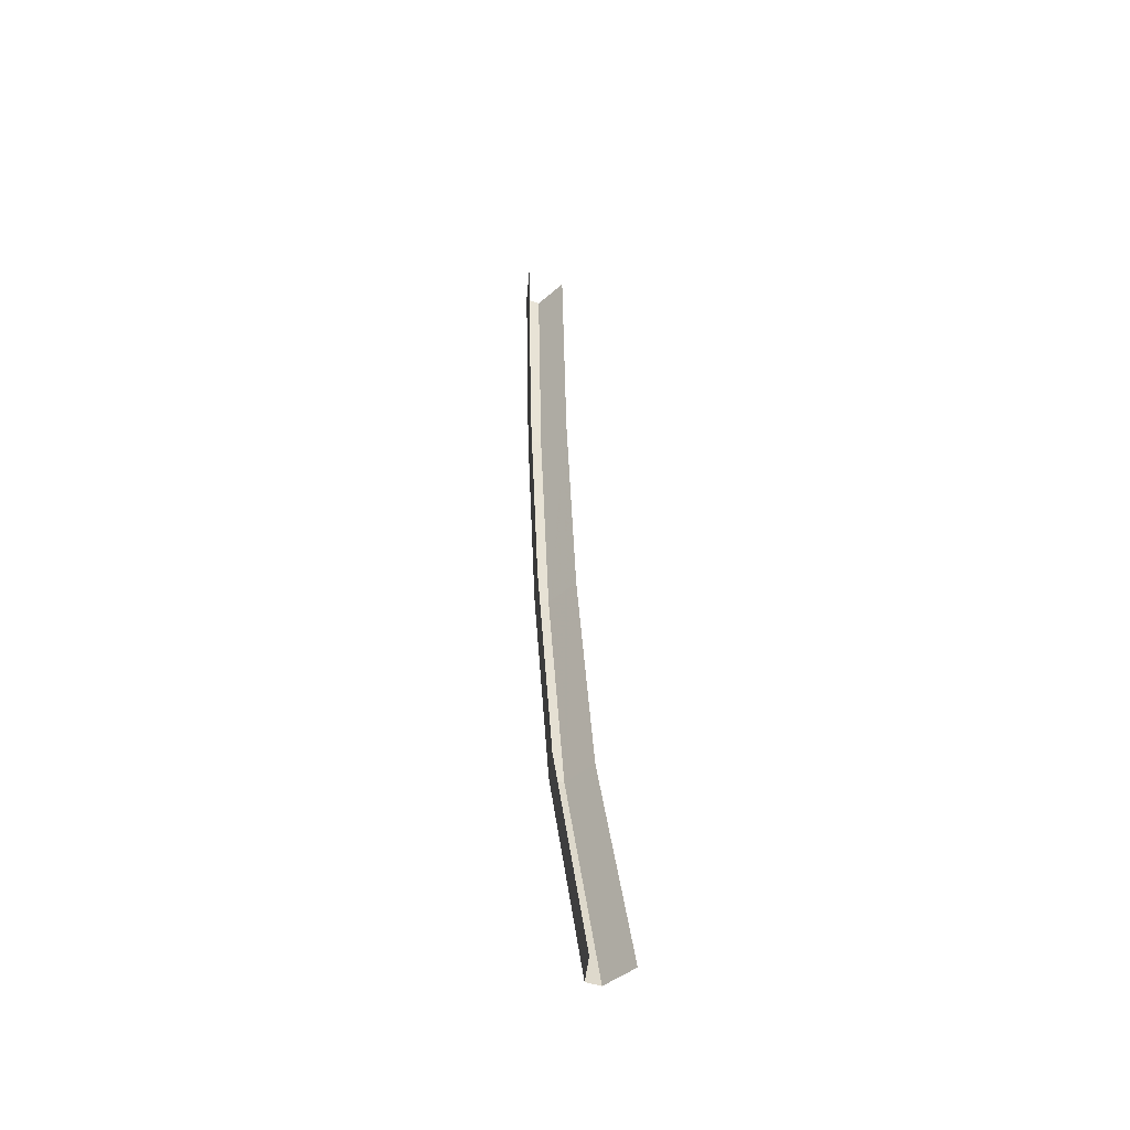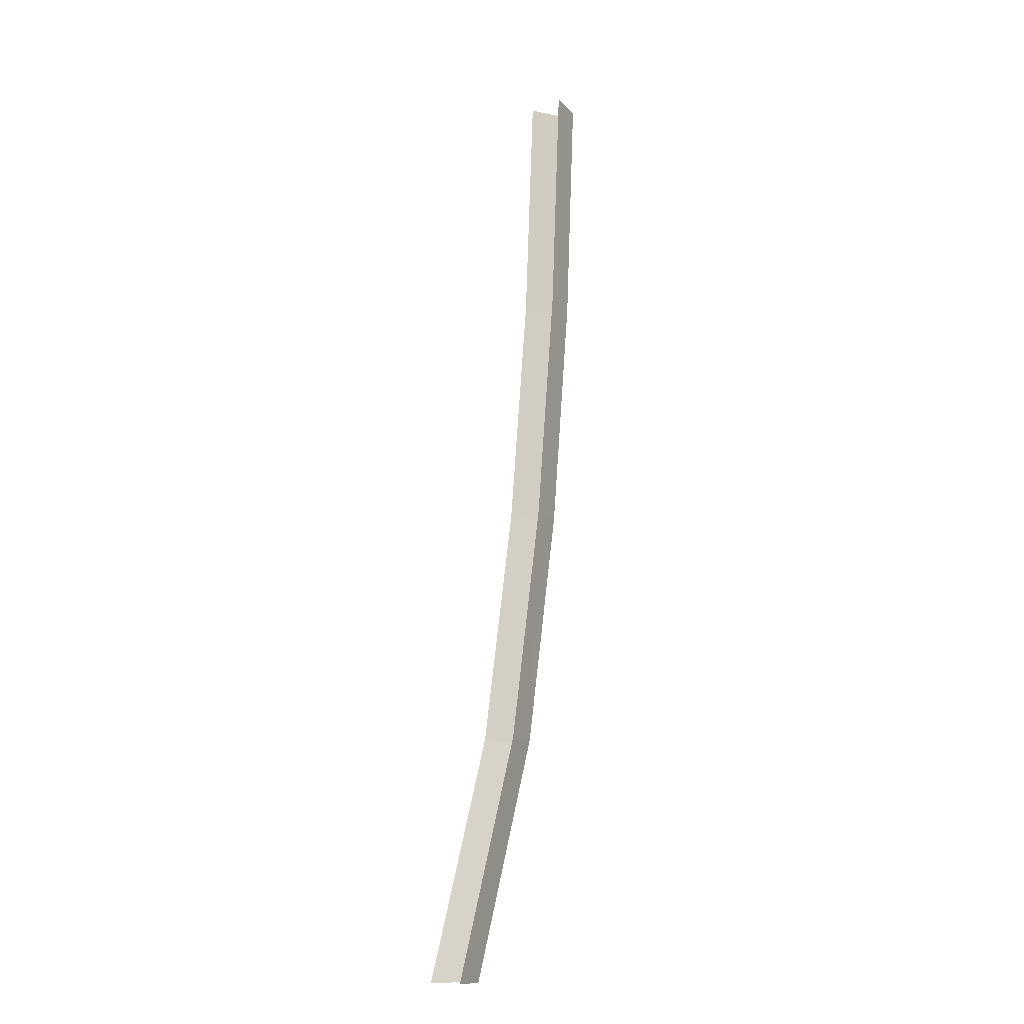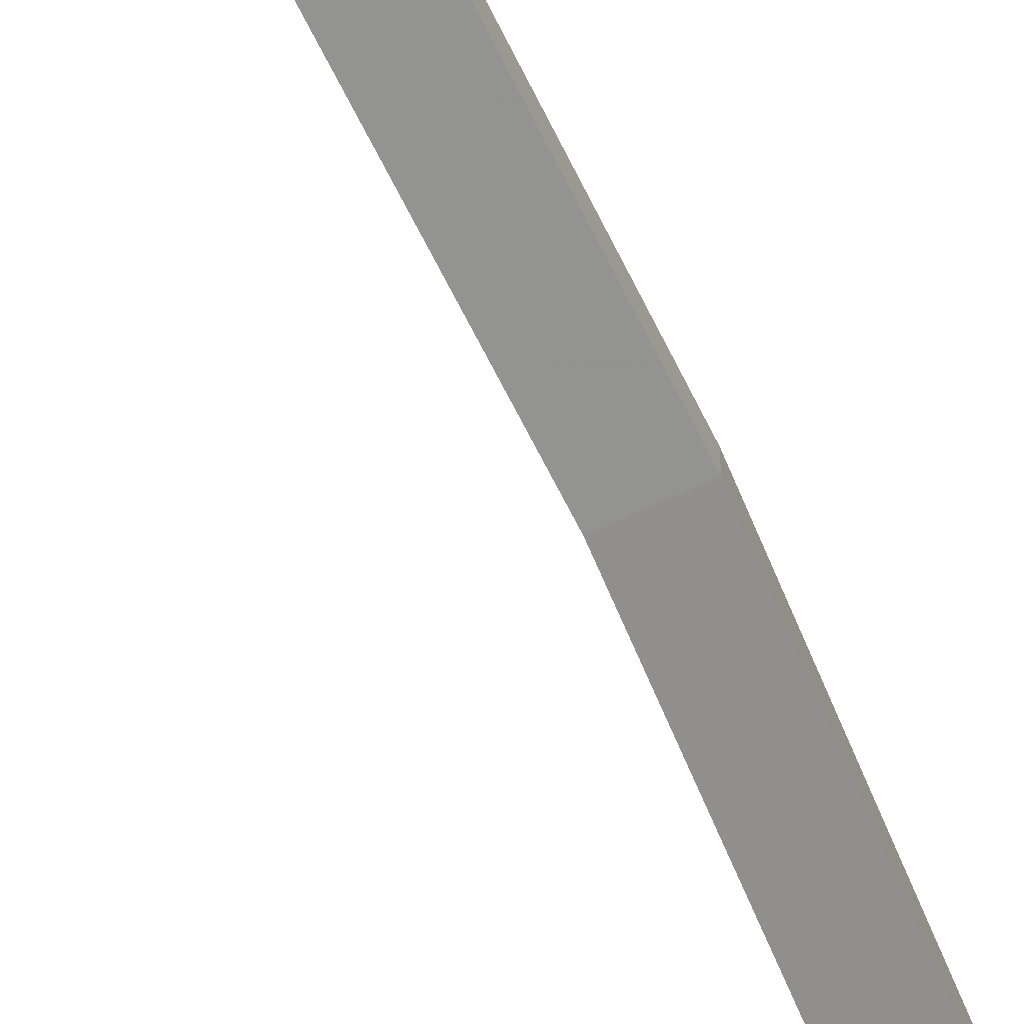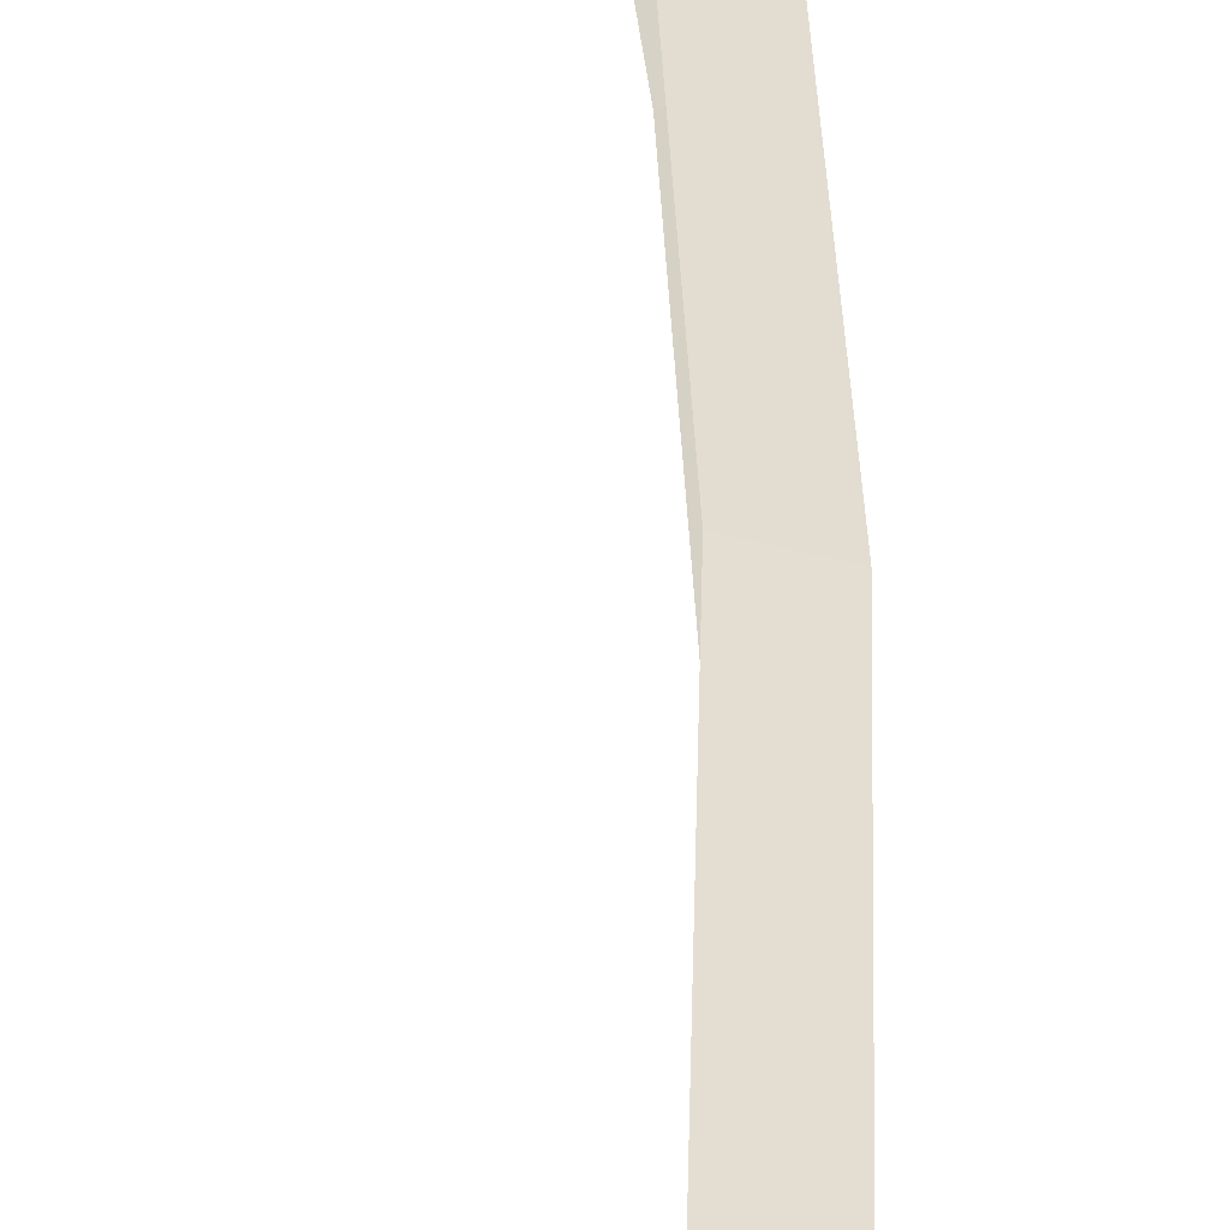
<metadata>
{"format":"obj","ext":"obj","renderer":"f3d","projection":"perspective","resolution":1024,"background":"white","views":[{"elev":-41.6,"azim":-114.1,"up":"+Y"},{"elev":-12.0,"azim":-44.9,"up":"+Y"},{"elev":-58.6,"azim":15.9,"up":"+Z"},{"elev":34.8,"azim":-7.8,"up":"+Z"}]}
</metadata>
<code>
v 0.4127 -0.02191 -0.02063
v 0.4127 -0.02191 -0.0211
v 0.412 -0.02952 -0.0211
v 0.412 -0.02952 -0.02063
v 0.4131 -0.01431 -0.02063
v 0.4131 -0.01431 -0.0211
v 0.4115 -0.02191 -0.02022
v 0.4119 -0.01431 -0.02022
v 0.4108 -0.02952 -0.02022
v 0.4096 -0.03712 -0.02022
v 0.4108 -0.03712 -0.02063
v 0.4108 -0.03712 -0.0211
v 0.4108 -0.02952 -0.02152
v 0.4096 -0.03712 -0.02152
v 0.4115 -0.02191 -0.02152
v 0.4119 -0.01431 -0.02152
v 0.4073 -0.04472 -0.02152
v 0.4085 -0.04472 -0.0211
v 0.4085 -0.04472 -0.02063
v 0.4073 -0.04472 -0.02022
f 2 3 4
f 15 3 2
f 4 3 11
f 1 2 4
f 15 13 3
f 2 16 15
f 3 12 11
f 9 4 11
f 2 1 6
f 7 1 4
f 13 12 3
f 2 6 16
f 11 12 19
f 9 7 4
f 10 9 11
f 1 5 6
f 7 8 1
f 13 14 12
f 12 18 19
f 11 19 10
f 8 5 1
f 14 18 12
f 19 20 10
f 14 17 18

</code>
